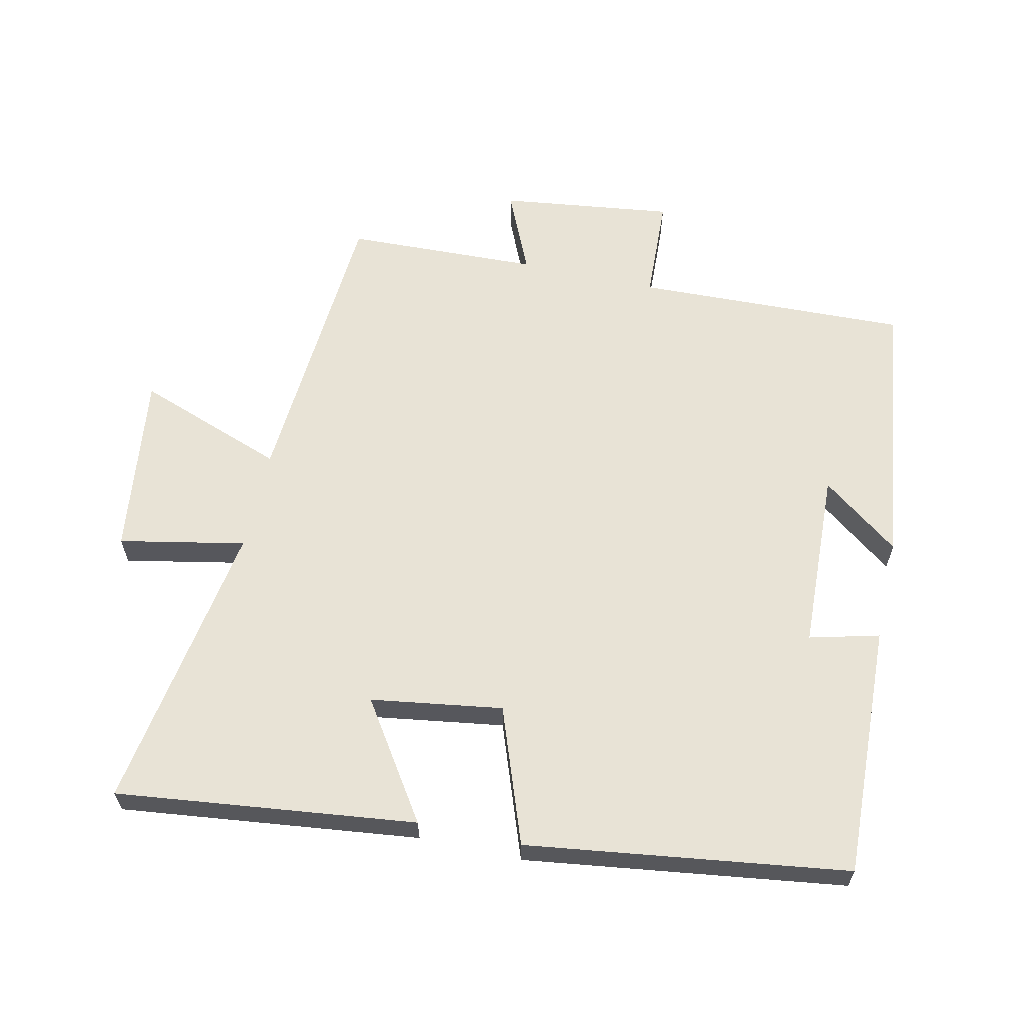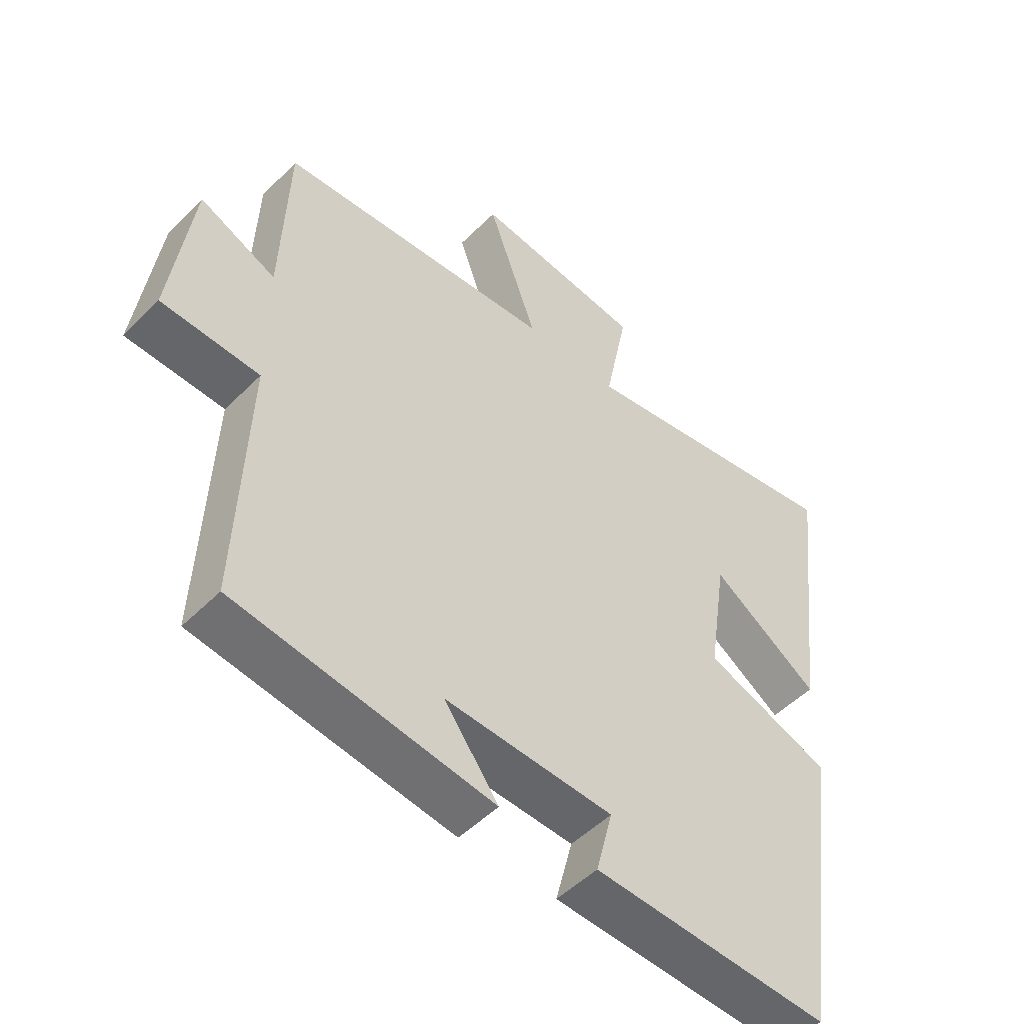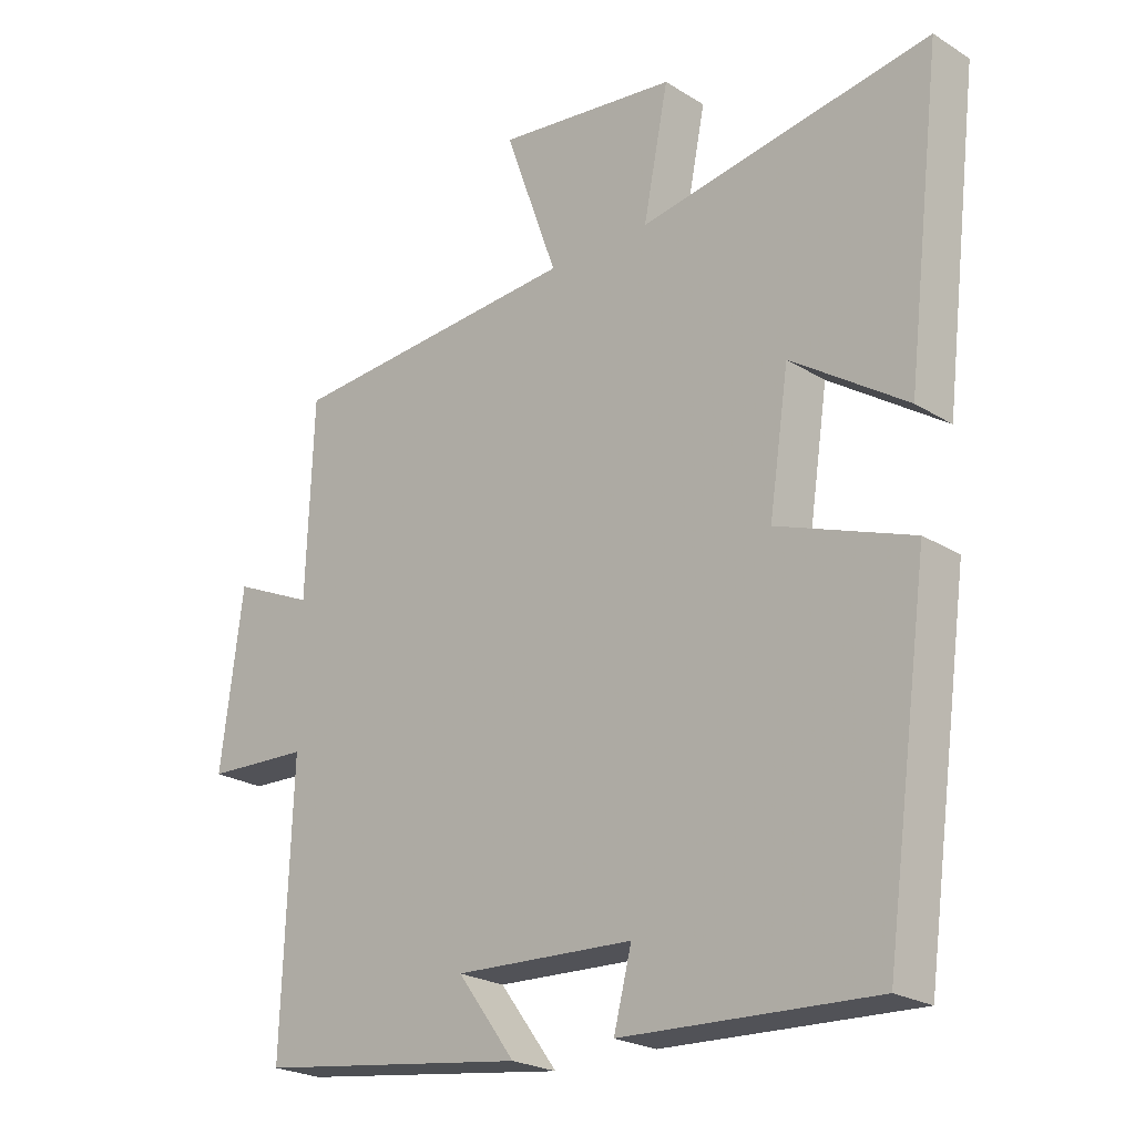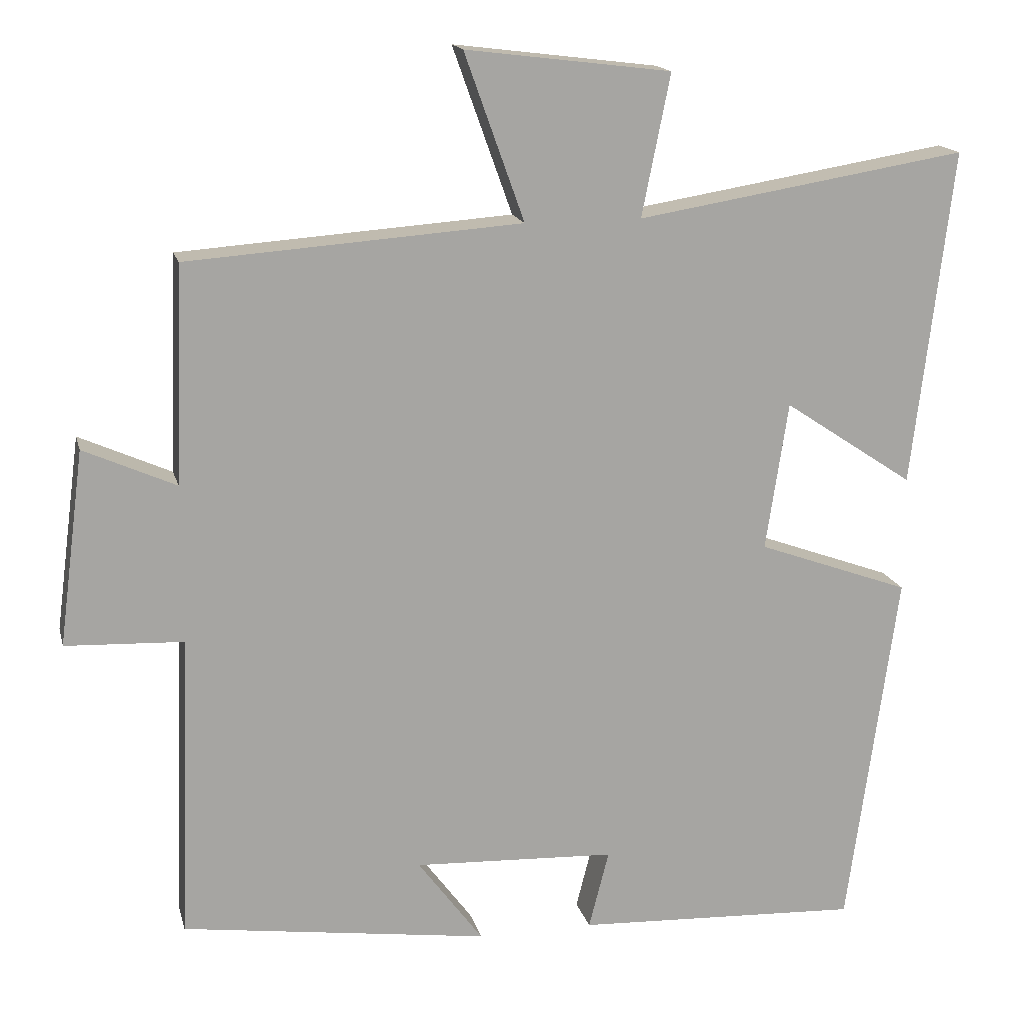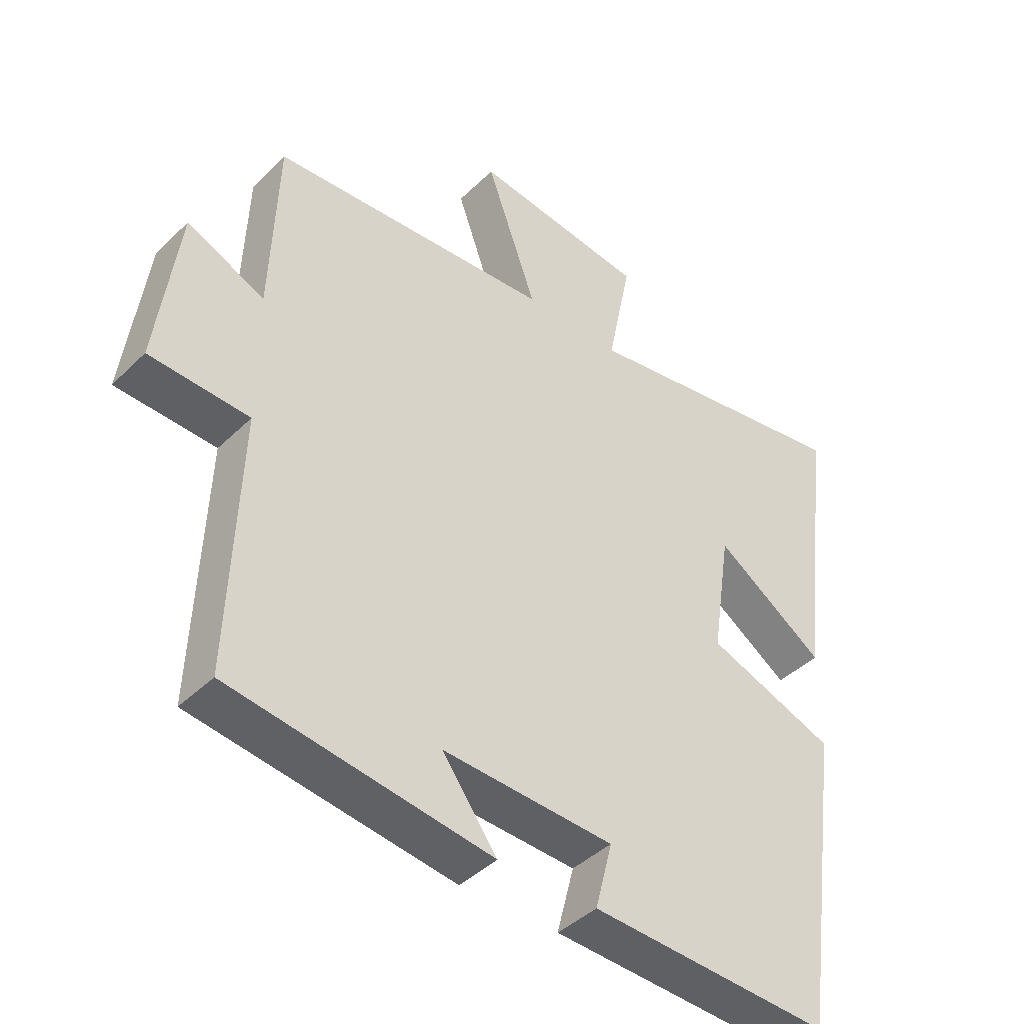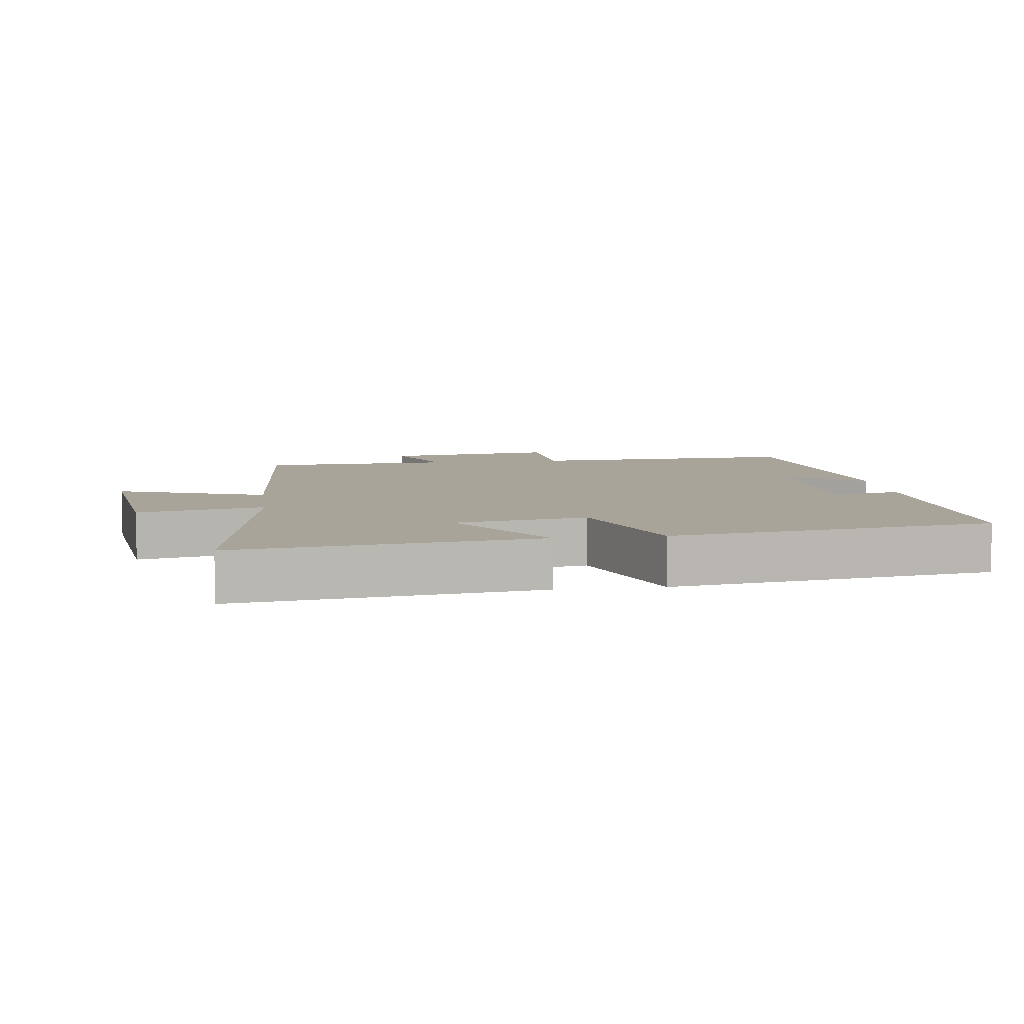
<metadata>
{"format":"obj","ext":"obj","renderer":"f3d","projection":"perspective","resolution":1024,"background":"white","views":[{"elev":62.5,"azim":102.6,"up":"+Y"},{"elev":-50.4,"azim":-42.6,"up":"+Z"},{"elev":-23.2,"azim":43.6,"up":"+Z"},{"elev":16.1,"azim":-13.4,"up":"+Z"},{"elev":-42.3,"azim":-40.9,"up":"+Z"},{"elev":7.3,"azim":82.3,"up":"+Y"}]}
</metadata>
<code>
v -0.515 0.07 -0.443
v -0.5 0.07 -0.034
v -0.657 0.07 -0.027
v -0.623 0.07 0.233
v -0.5 0.07 0.178
v -0.489 0.07 0.468
v -0.043 0.07 0.5
v -0.123 0.07 0.723
v 0.151 0.07 0.689
v 0.113 0.07 0.5
v 0.554 0.07 0.572
v 0.5 0.07 0.122
v 0.326 0.07 0.238
v 0.296 0.07 0.04
v 0.5 0.07 -0.034
v 0.433 0.07 -0.517
v 0.052 0.07 -0.5
v 0.079 0.07 -0.395
v -0.191 0.07 -0.383
v -0.104 0.07 -0.5
v -0.515 0 -0.443
v -0.5 0 -0.034
v -0.657 0 -0.027
v -0.623 0 0.233
v -0.5 0 0.178
v -0.489 0 0.468
v -0.043 0 0.5
v -0.123 0 0.723
v 0.151 0 0.689
v 0.113 0 0.5
v 0.554 0 0.572
v 0.5 0 0.122
v 0.326 0 0.238
v 0.296 0 0.04
v 0.5 0 -0.034
v 0.433 0 -0.517
v 0.052 0 -0.5
v 0.079 0 -0.395
v -0.191 0 -0.383
v -0.104 0 -0.5
f 19 20 1 2
f 18 19 2
f 15 16 17 18
f 14 15 18 2
f 13 14 2 3
f 10 11 12 13
f 10 13 3
f 7 8 9 10
f 5 6 7 10
f 5 10 3
f 3 4 5
f 22 21 40 39
f 22 39 38
f 38 37 36 35
f 22 38 35 34
f 23 22 34 33
f 33 32 31 30
f 23 33 30
f 30 29 28 27
f 30 27 26 25
f 23 30 25
f 25 24 23
f 1 21 22 2
f 2 22 23 3
f 3 23 24 4
f 4 24 25 5
f 5 25 26 6
f 6 26 27 7
f 7 27 28 8
f 8 28 29 9
f 9 29 30 10
f 10 30 31 11
f 11 31 32 12
f 12 32 33 13
f 13 33 34 14
f 14 34 35 15
f 15 35 36 16
f 16 36 37 17
f 17 37 38 18
f 18 38 39 19
f 19 39 40 20
f 20 40 21 1

</code>
